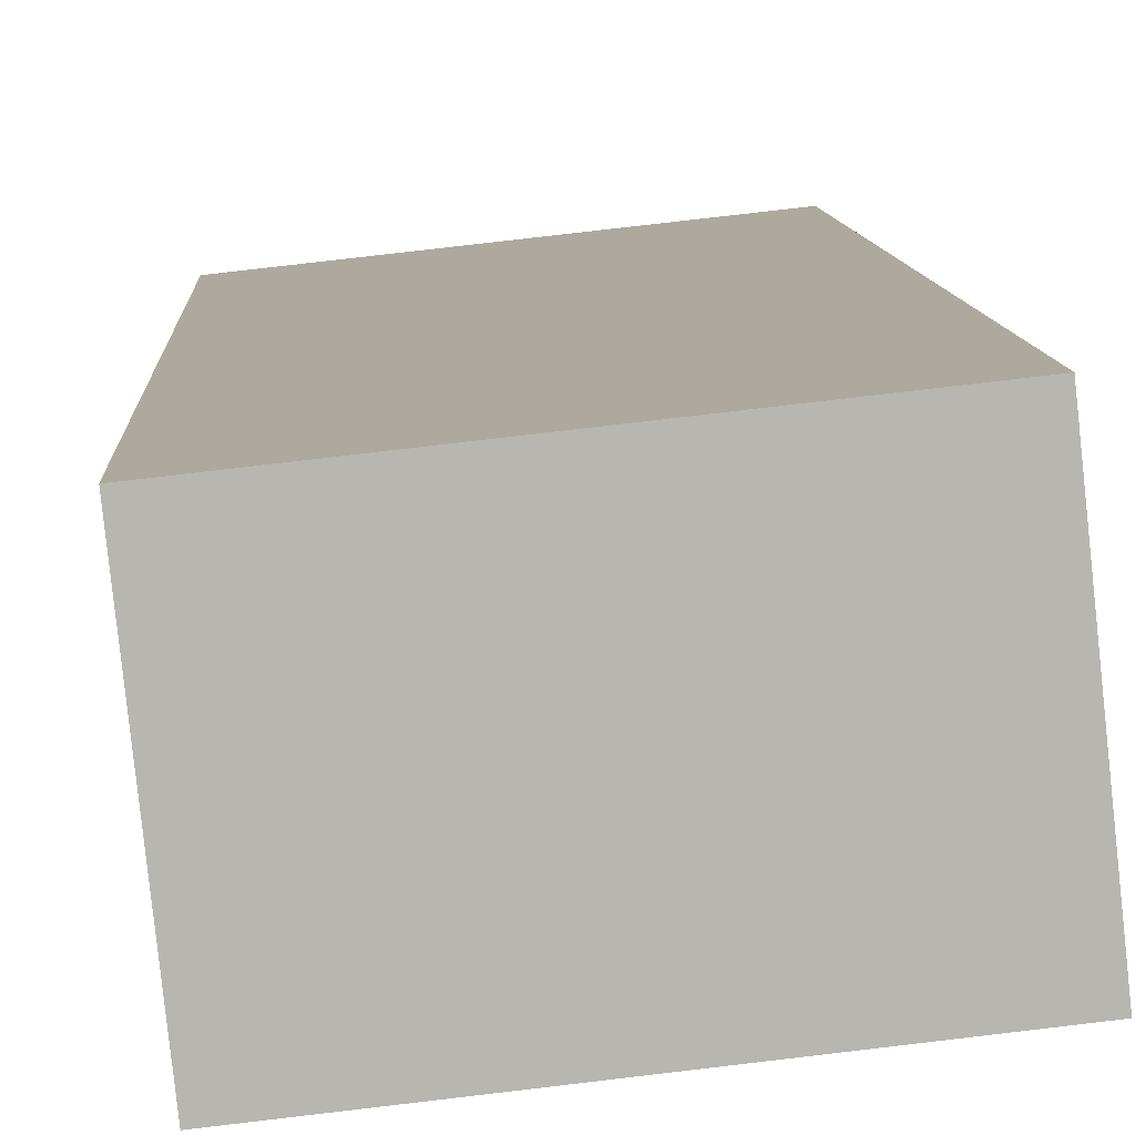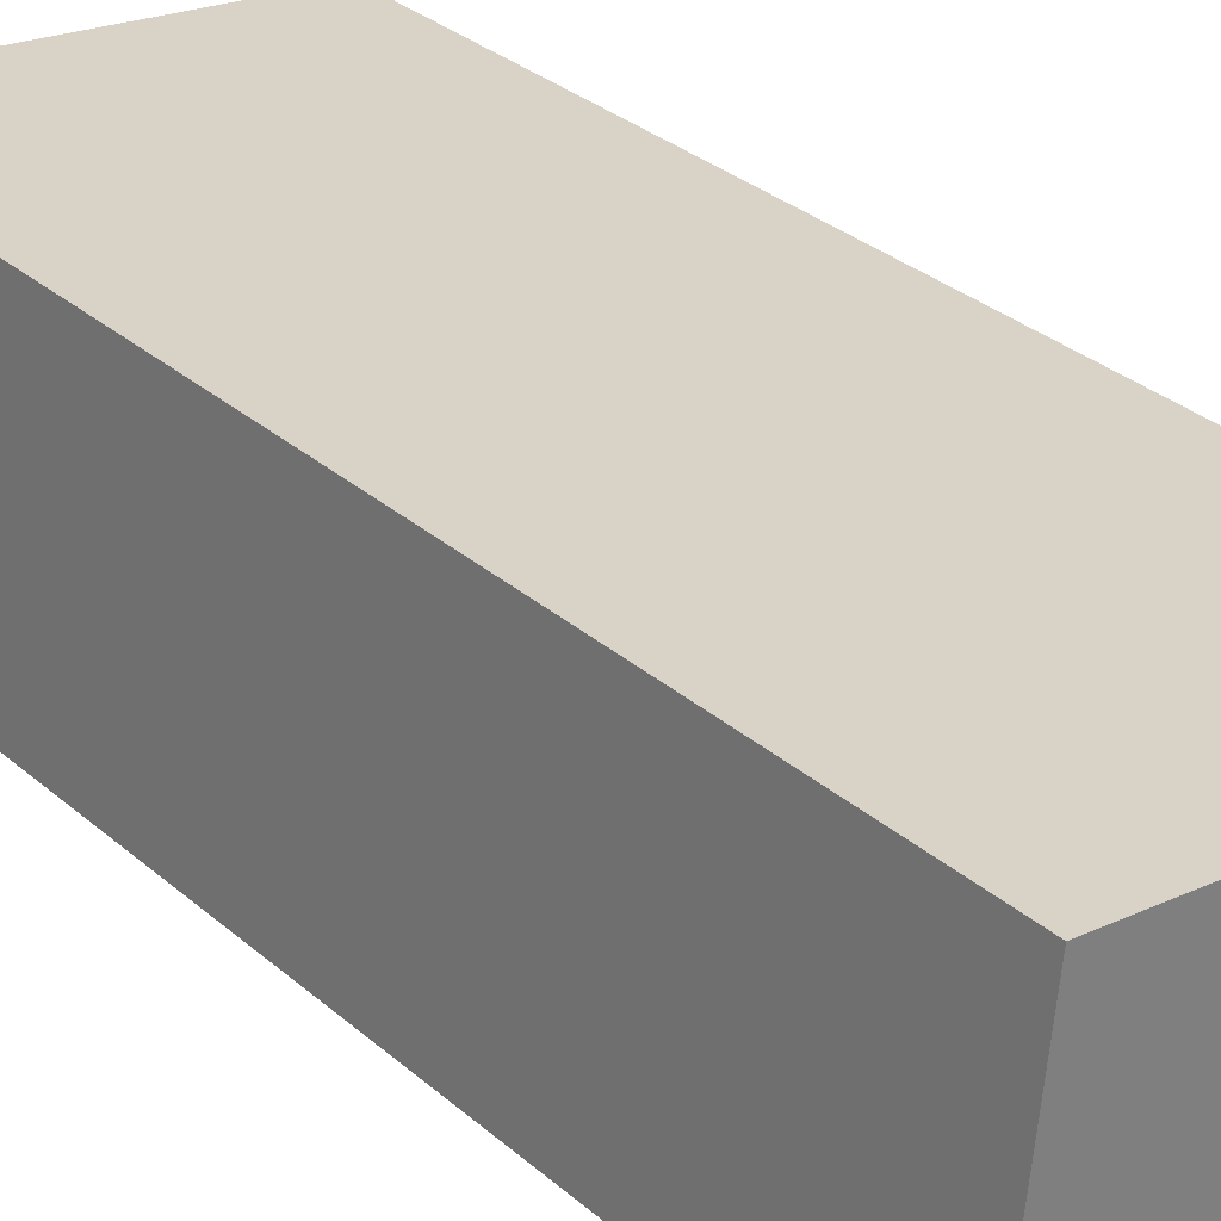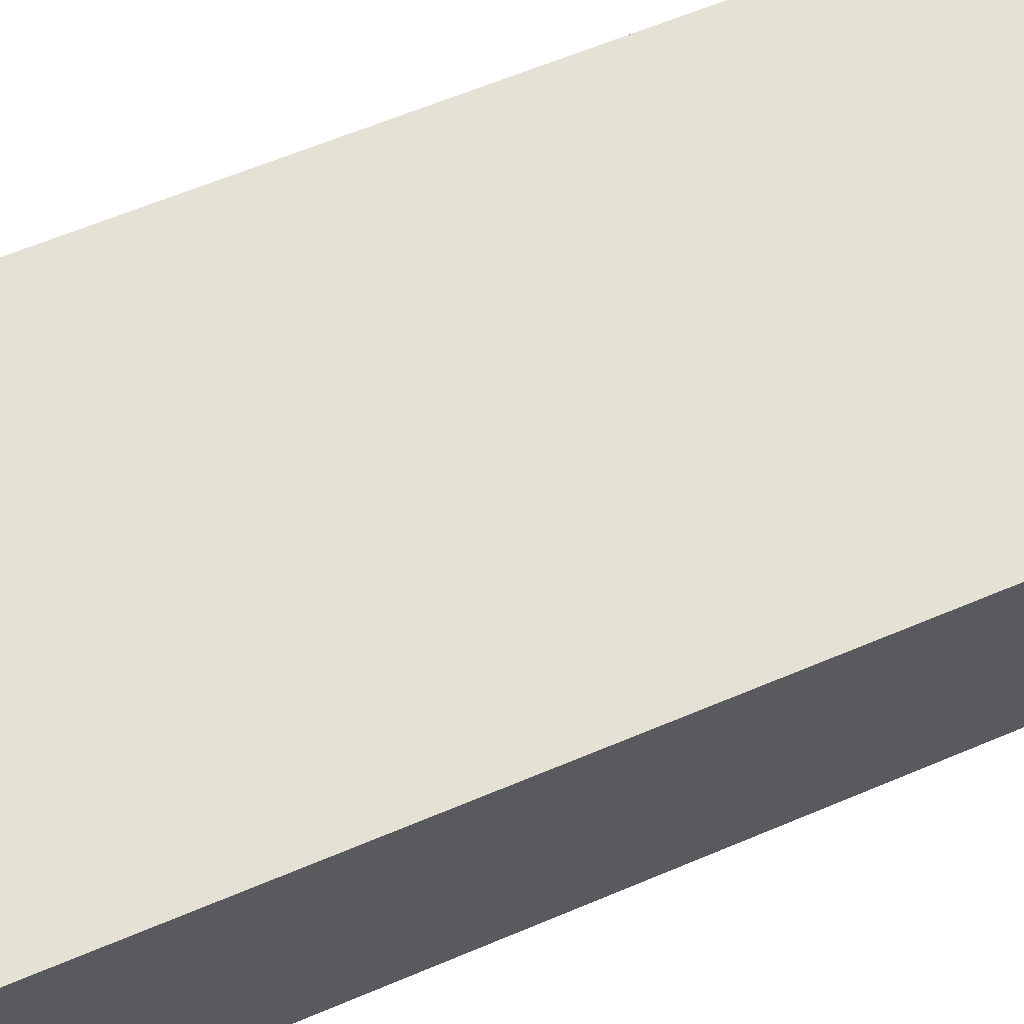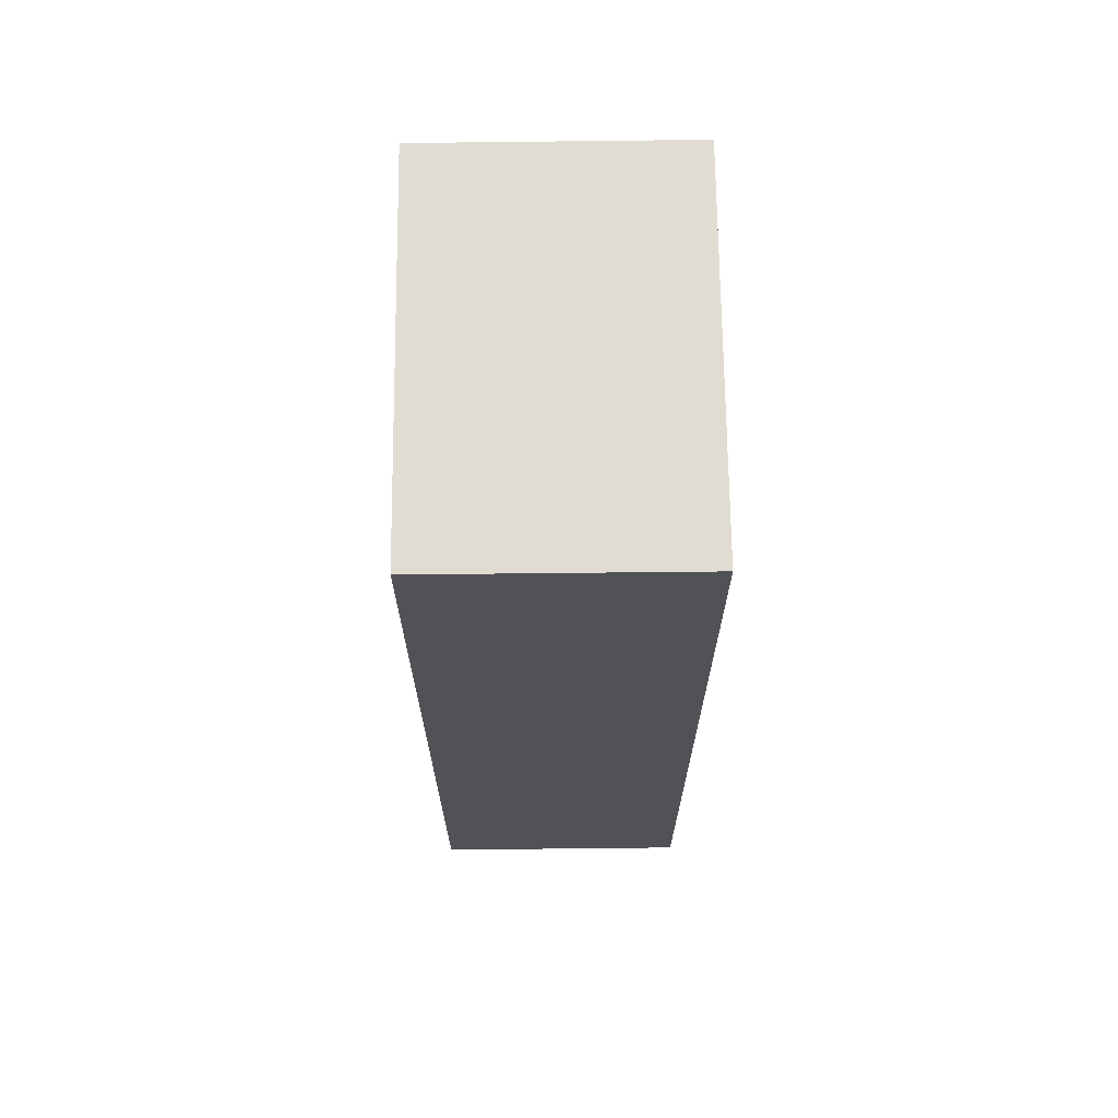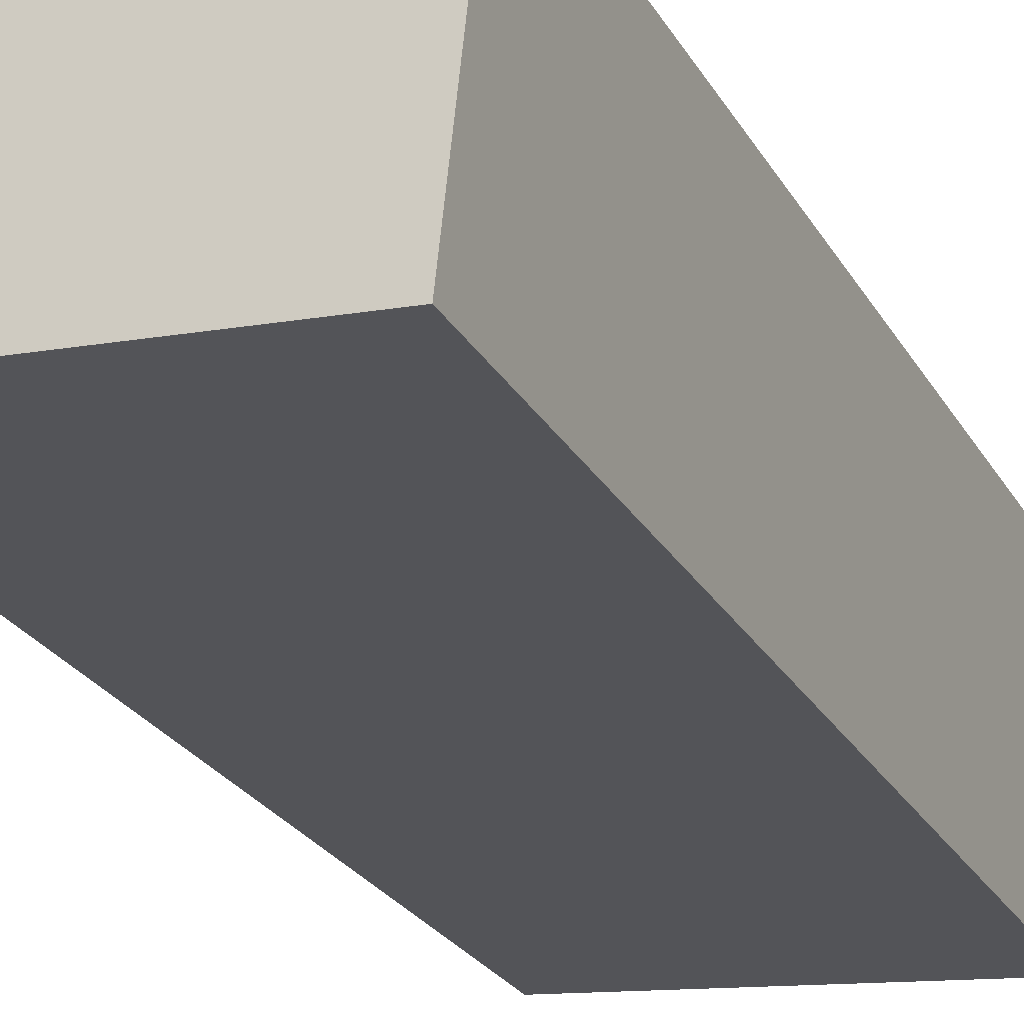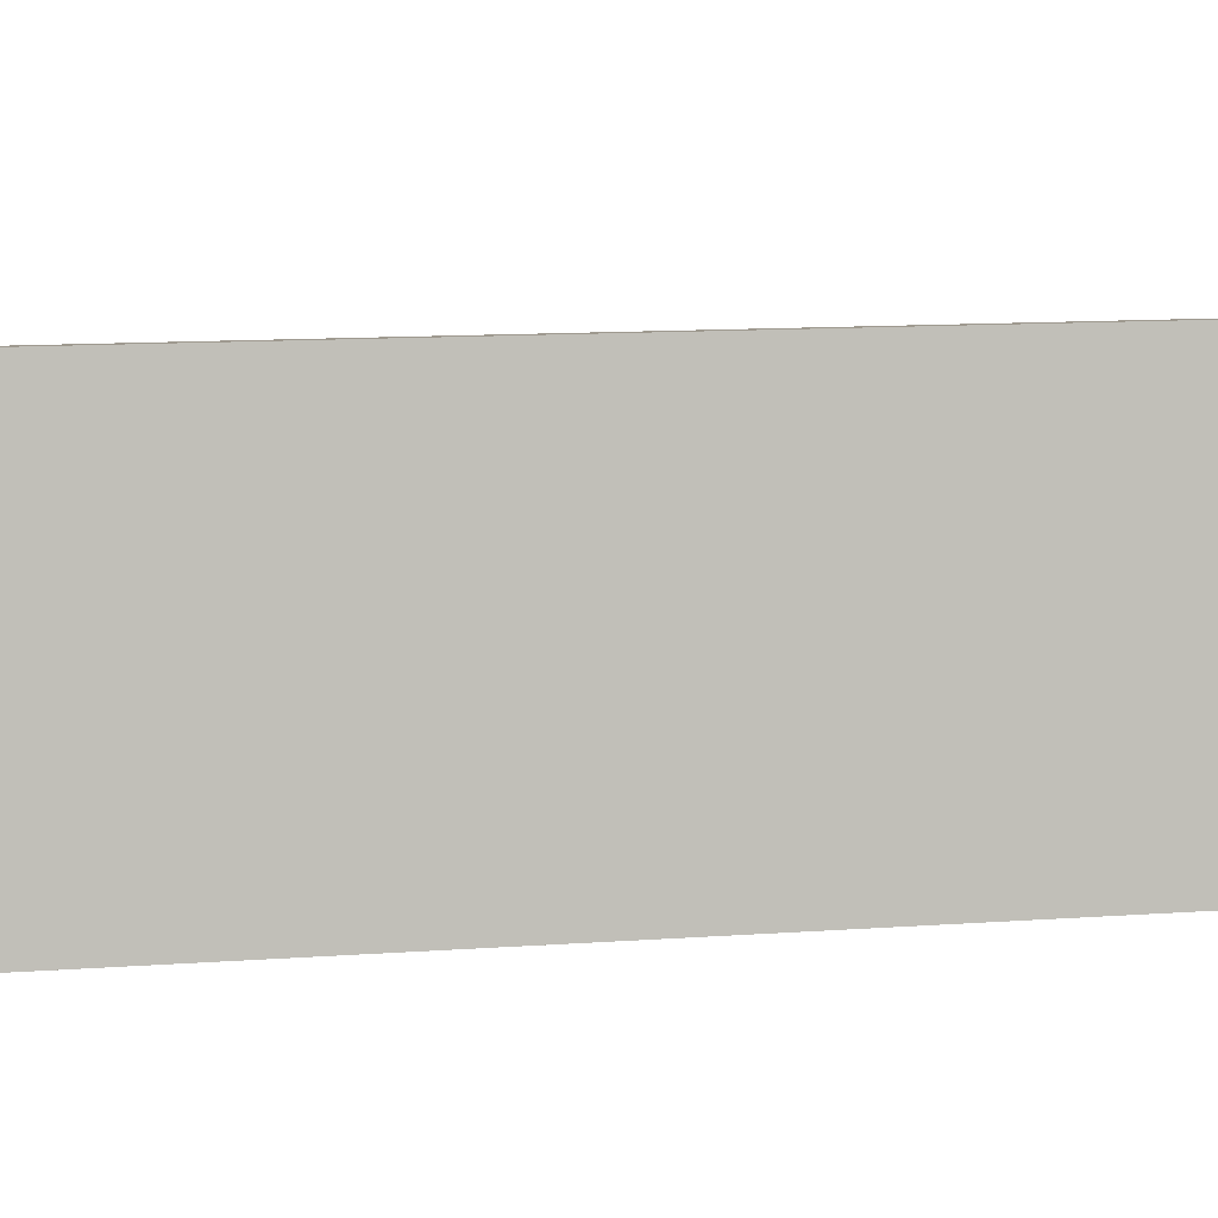
<metadata>
{"format":"obj","ext":"obj","renderer":"f3d","projection":"perspective","resolution":1024,"background":"white","views":[{"elev":9.0,"azim":-2.7,"up":"+Z"},{"elev":31.4,"azim":140.5,"up":"+Z"},{"elev":60.0,"azim":-113.7,"up":"+Z"},{"elev":69.2,"azim":83.2,"up":"+Y"},{"elev":-26.3,"azim":-155.7,"up":"+Z"},{"elev":9.8,"azim":78.2,"up":"+Z"}]}
</metadata>
<code>
v  0 7.191 4.403e-16
v  3.105 7.191 -1.664
v  0.21 7.191 -1.976
v  2.89 7.191 0.315
v  0.21 1.21e-16 -1.976
v  0 0 0
v  2.89 -1.929e-17 0.315
v  3.105 1.019e-16 -1.664
g defaultobject
f 1 2 3
f 2 1 4
f 5 1 3
f 1 5 6
f 6 4 1
f 4 6 7
f 7 2 4
f 2 7 8
f 8 3 2
f 3 8 5
f 8 6 5
f 6 8 7

</code>
